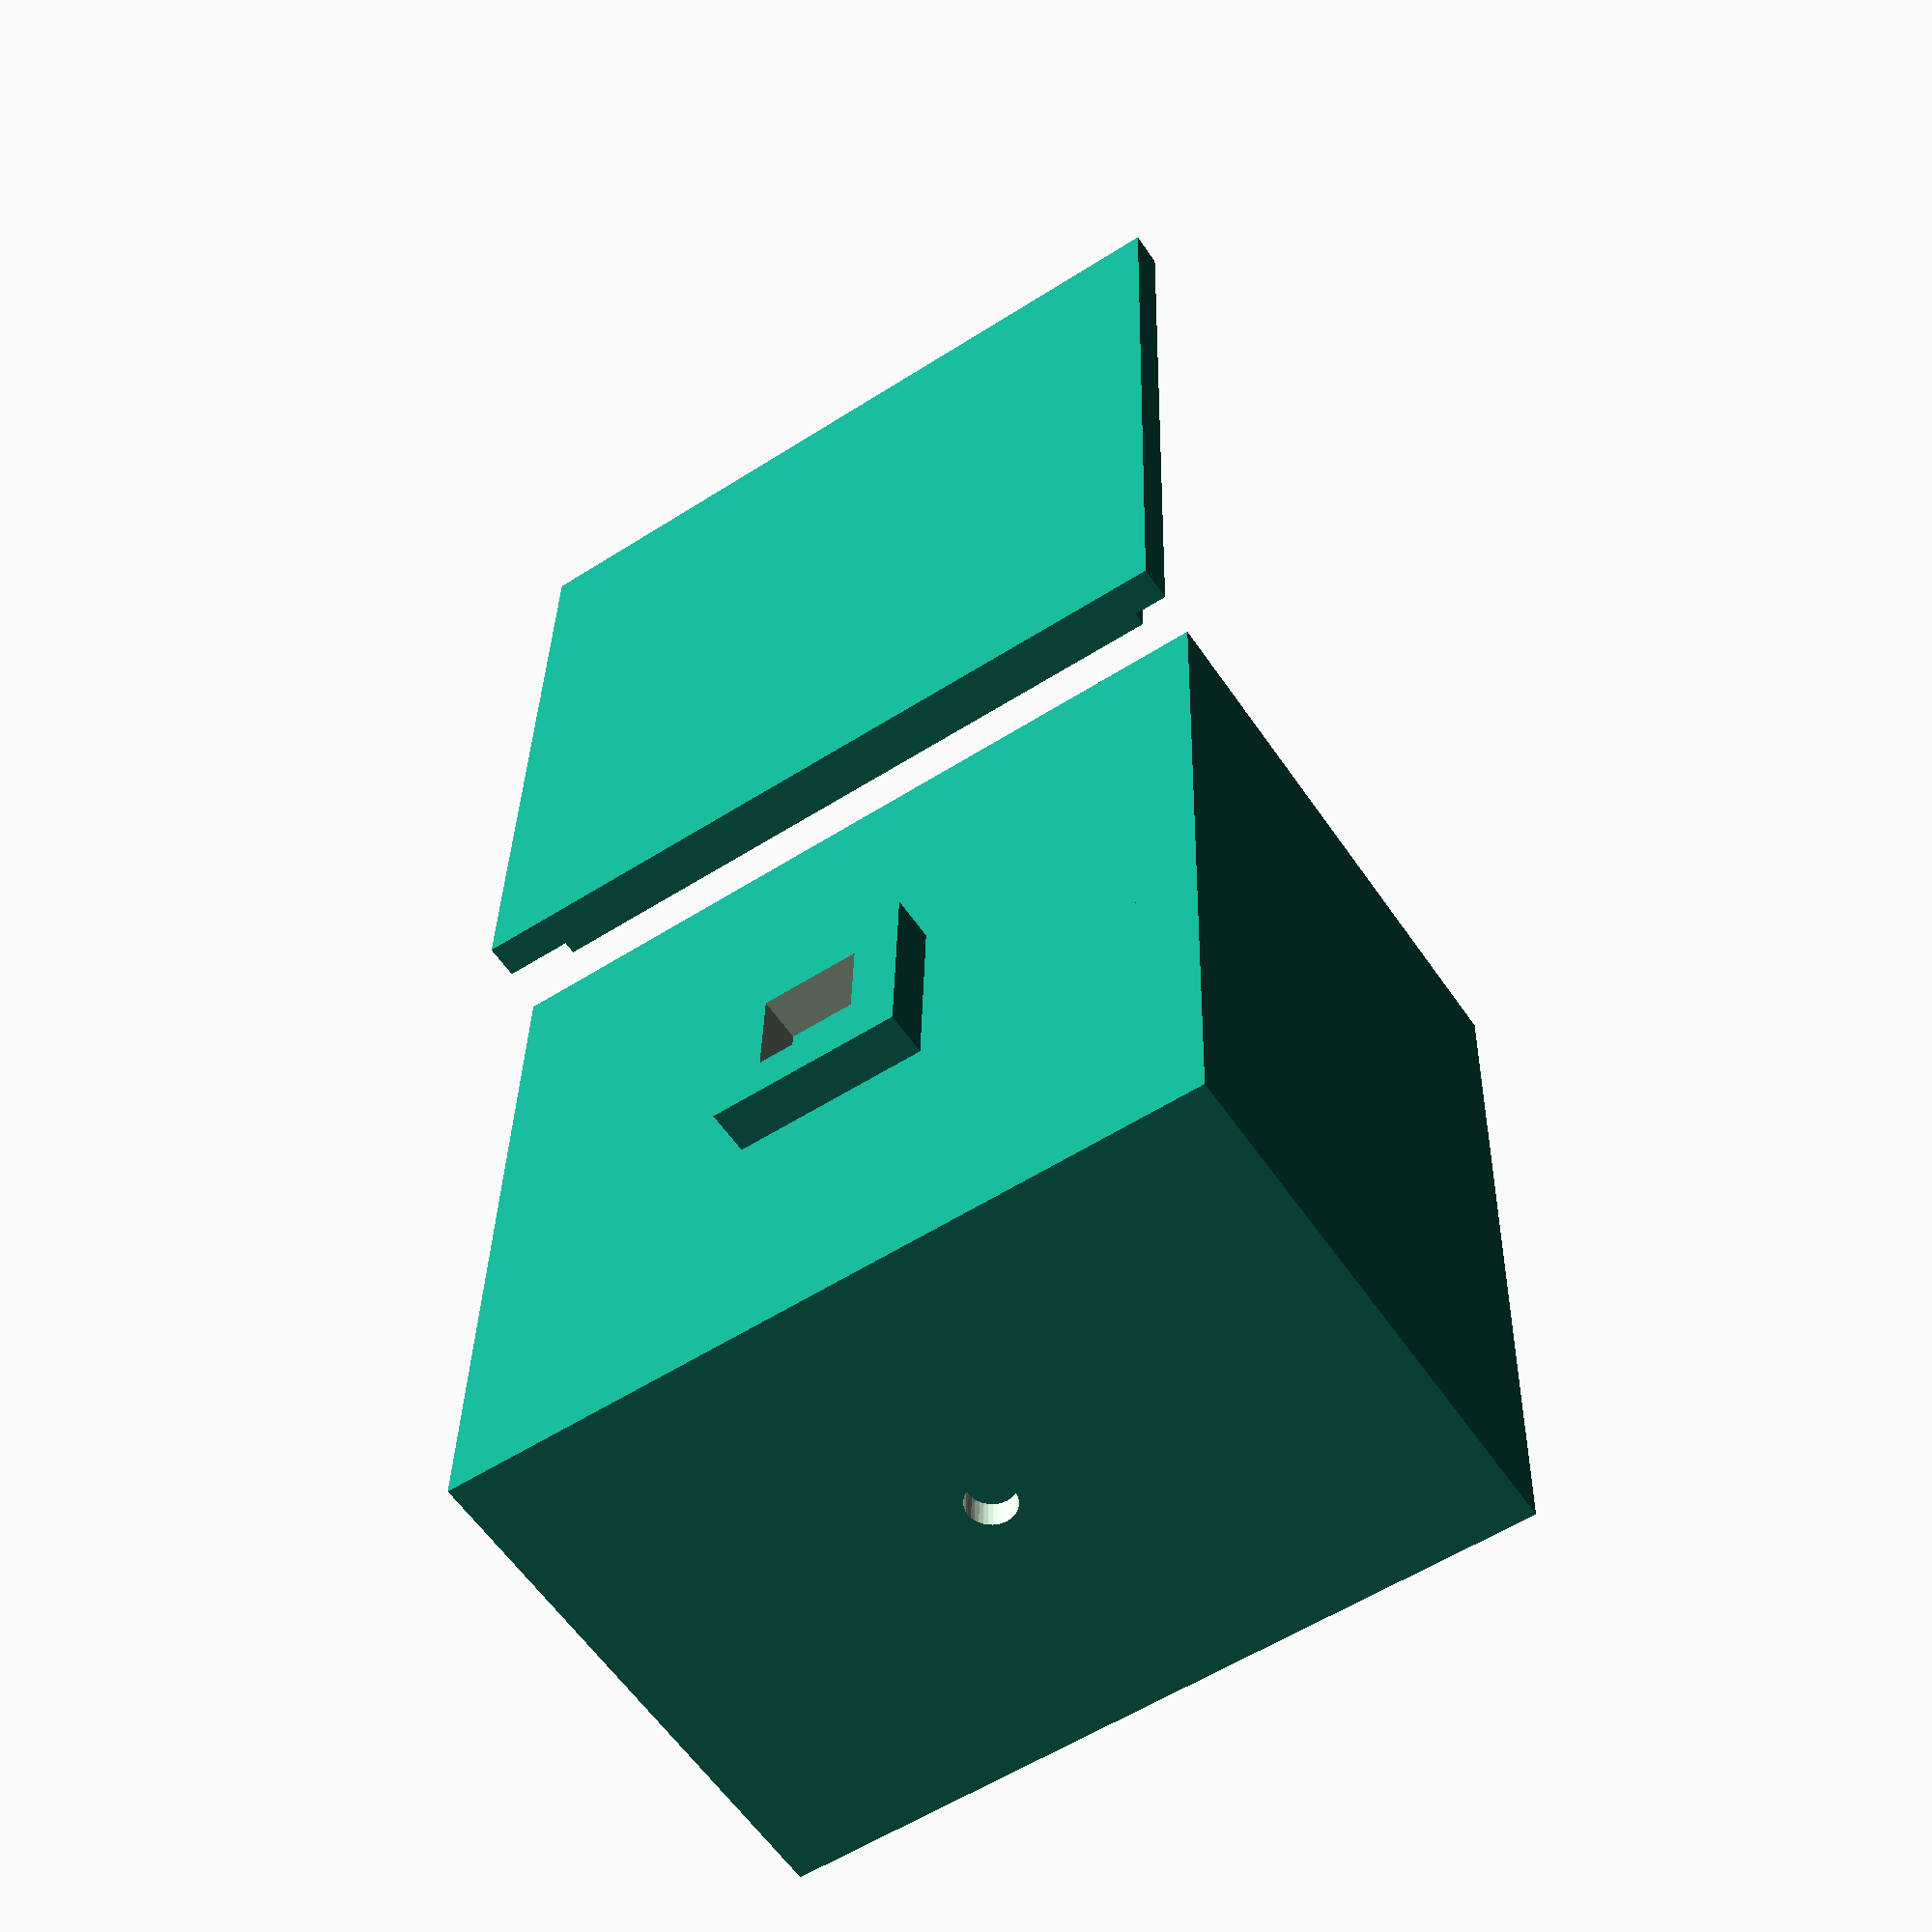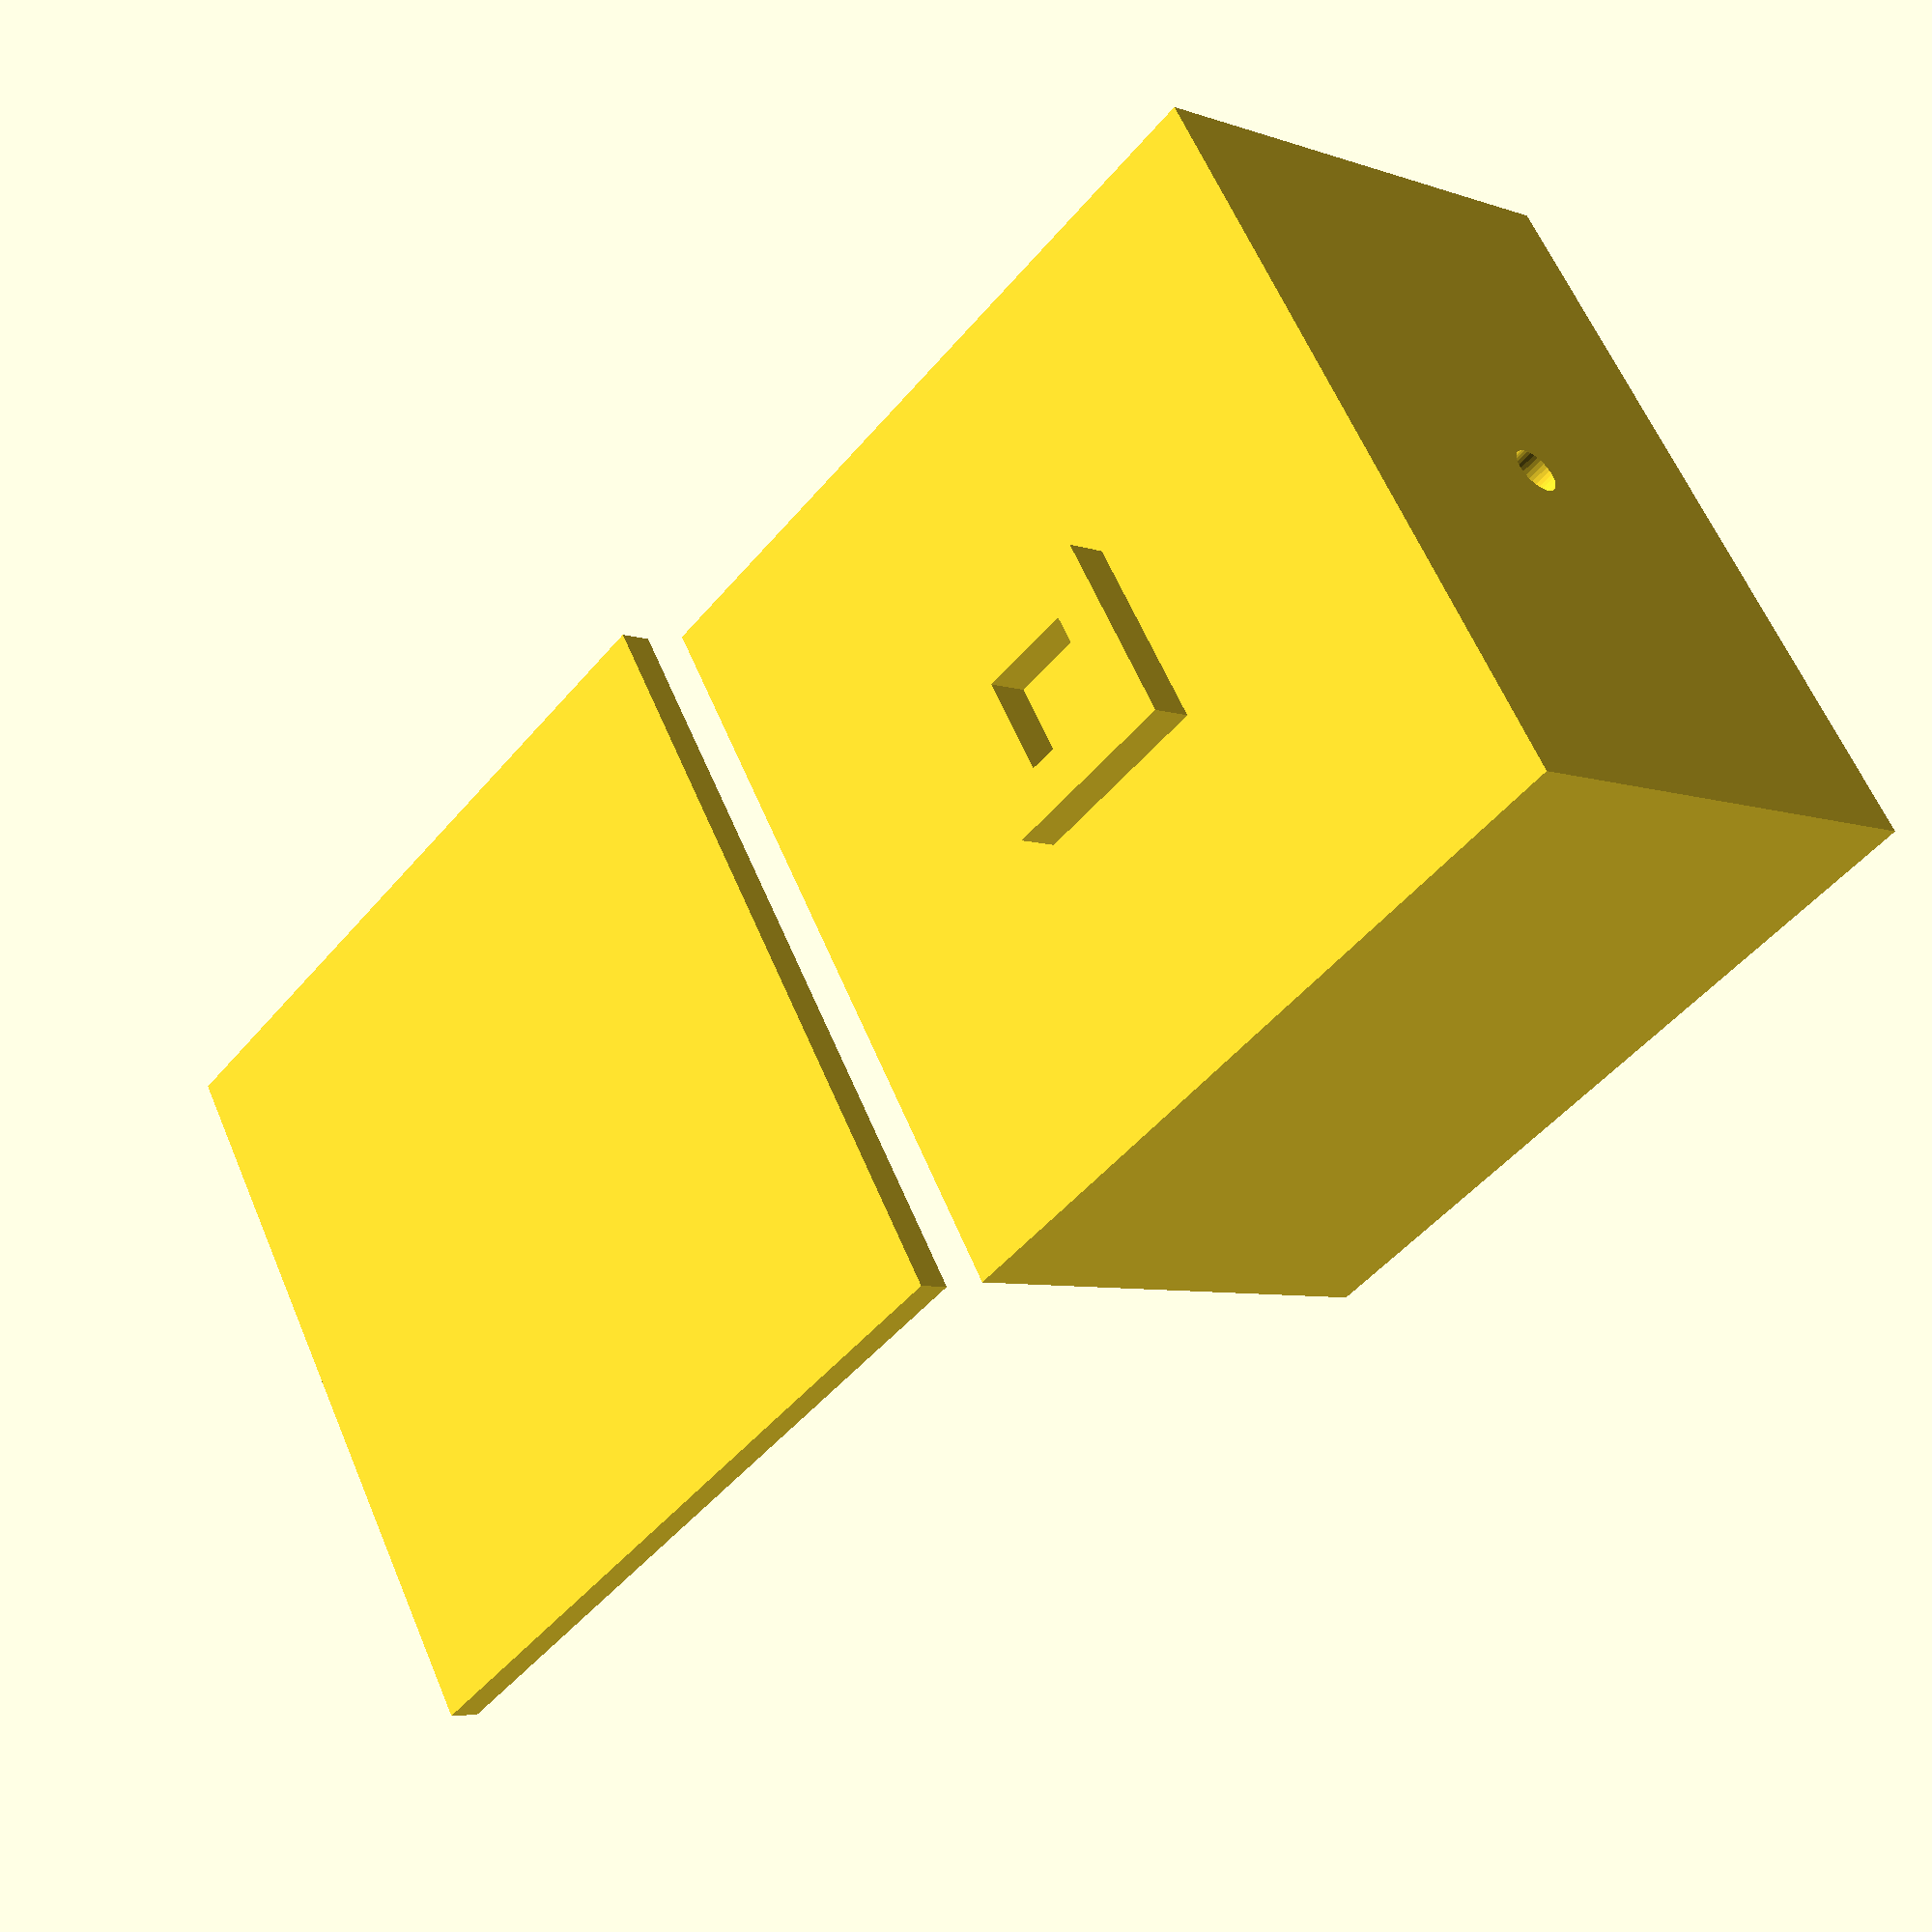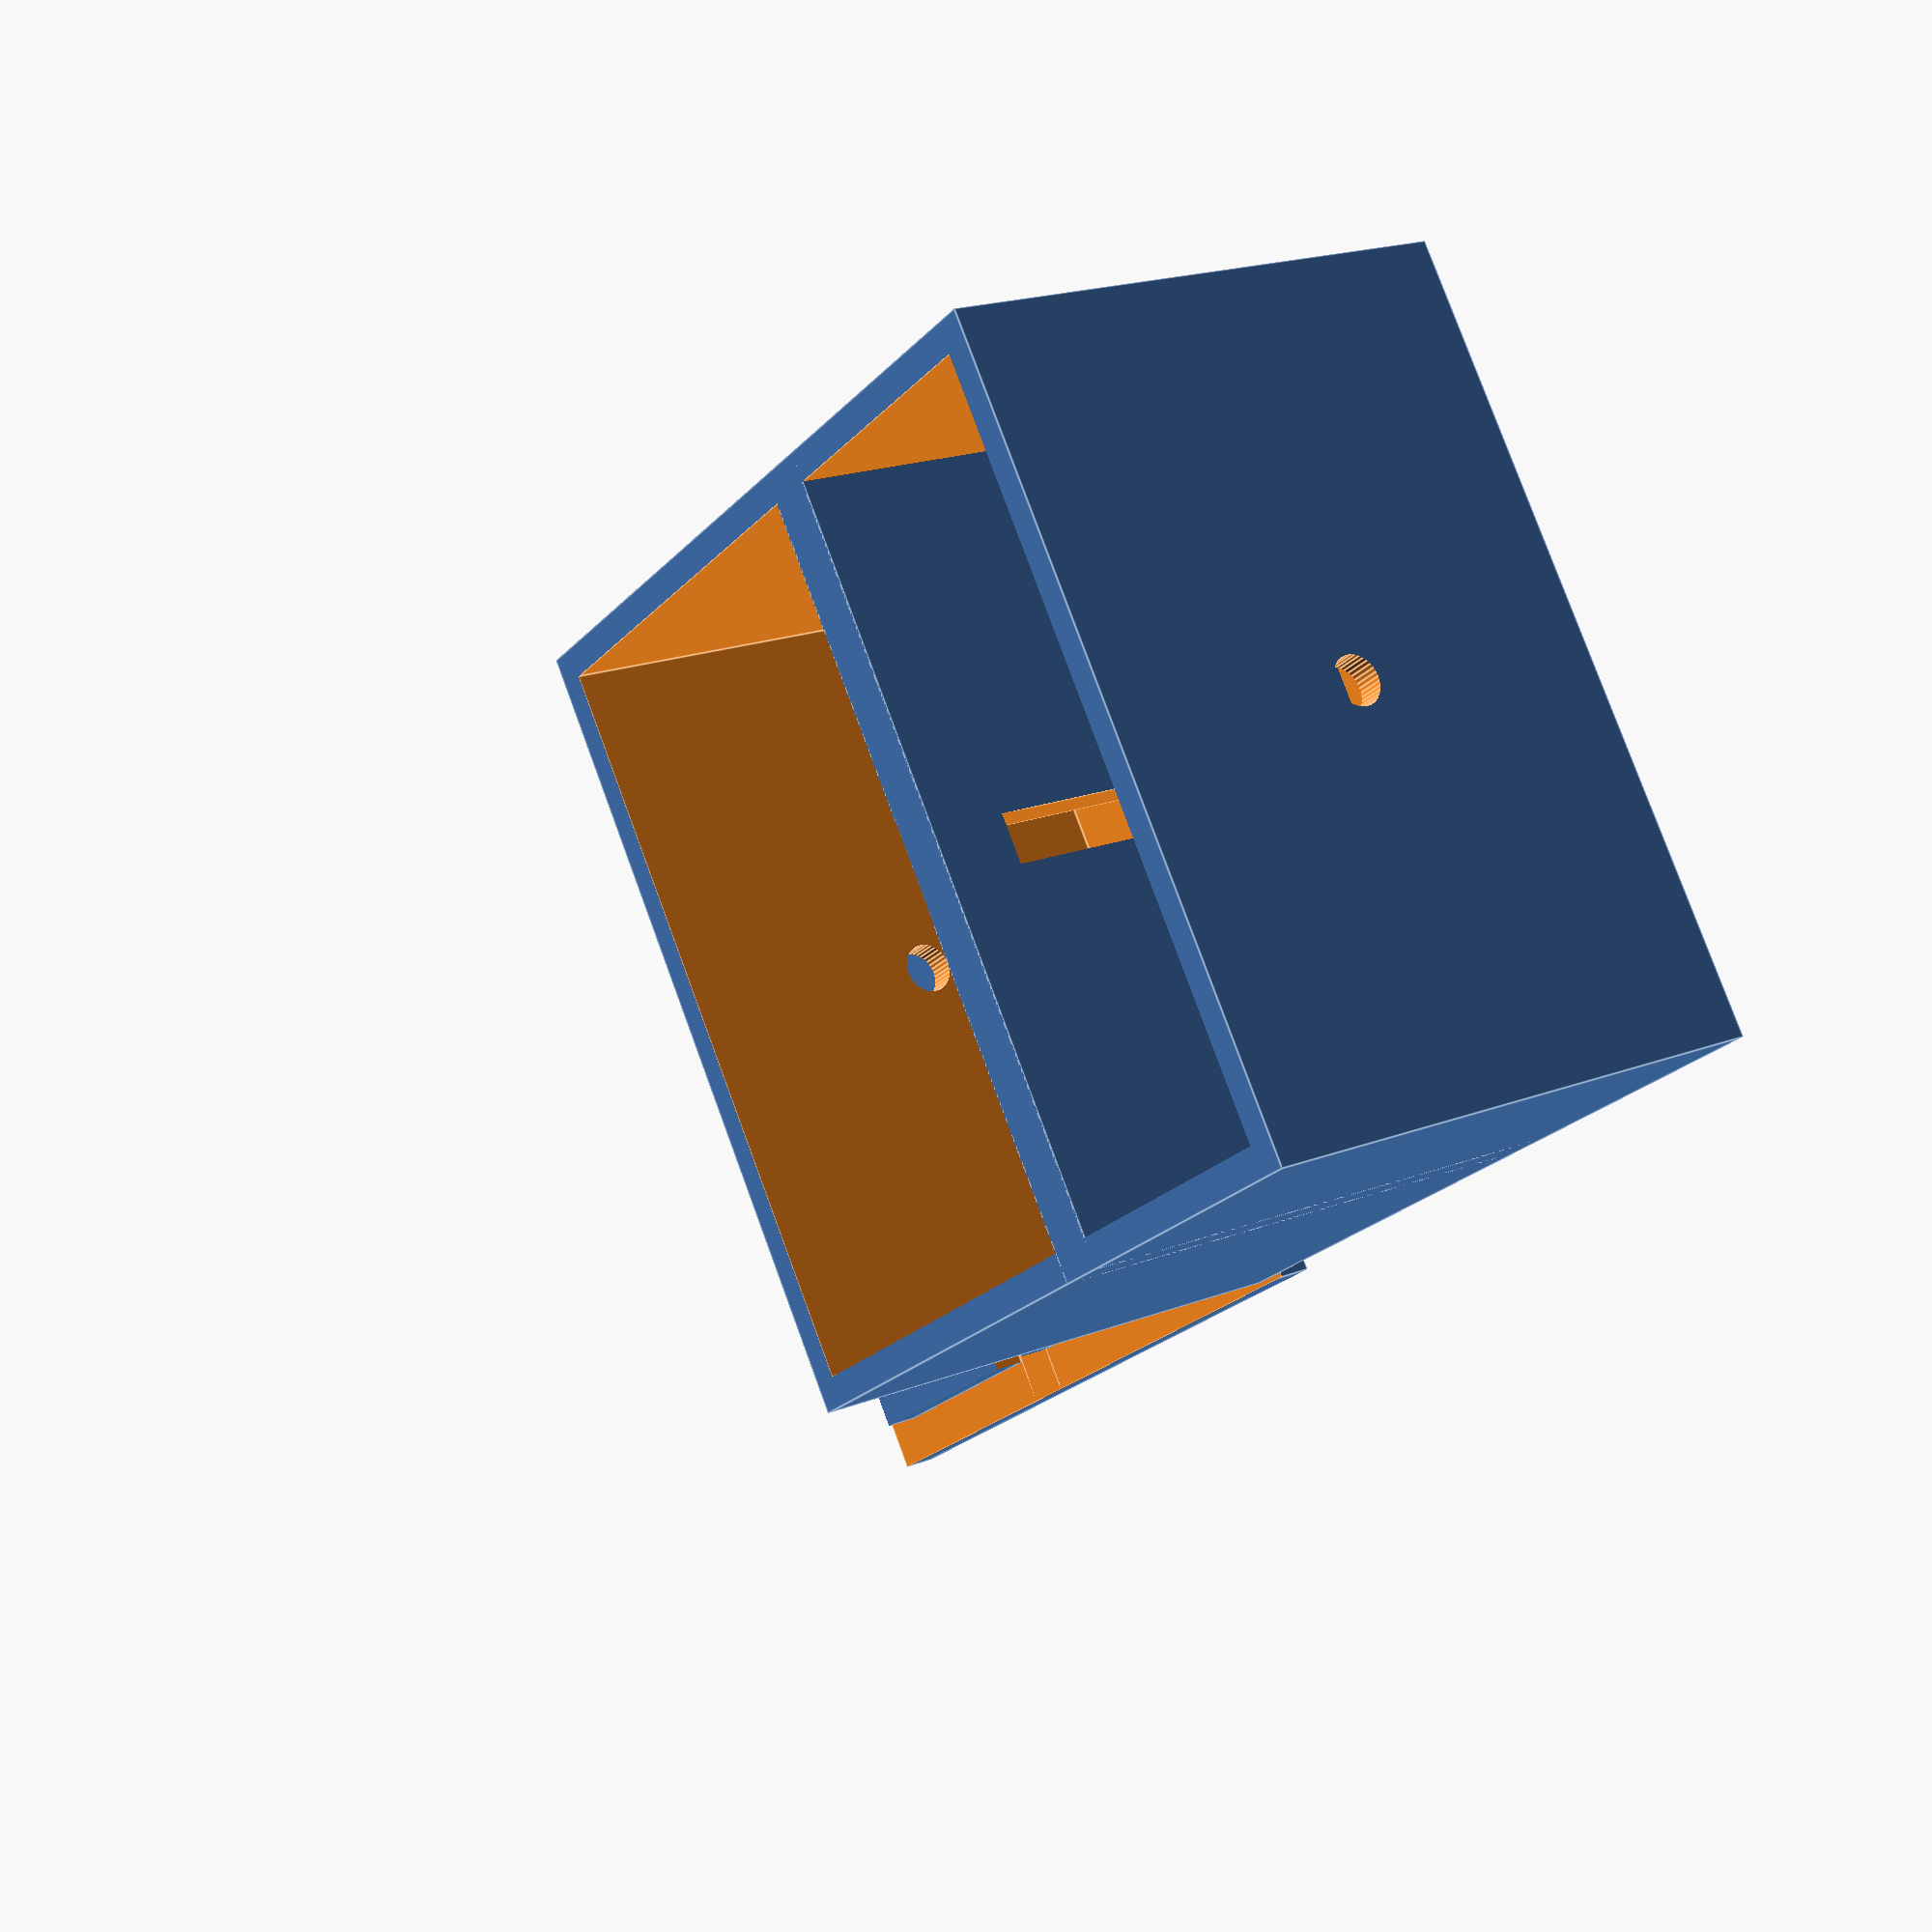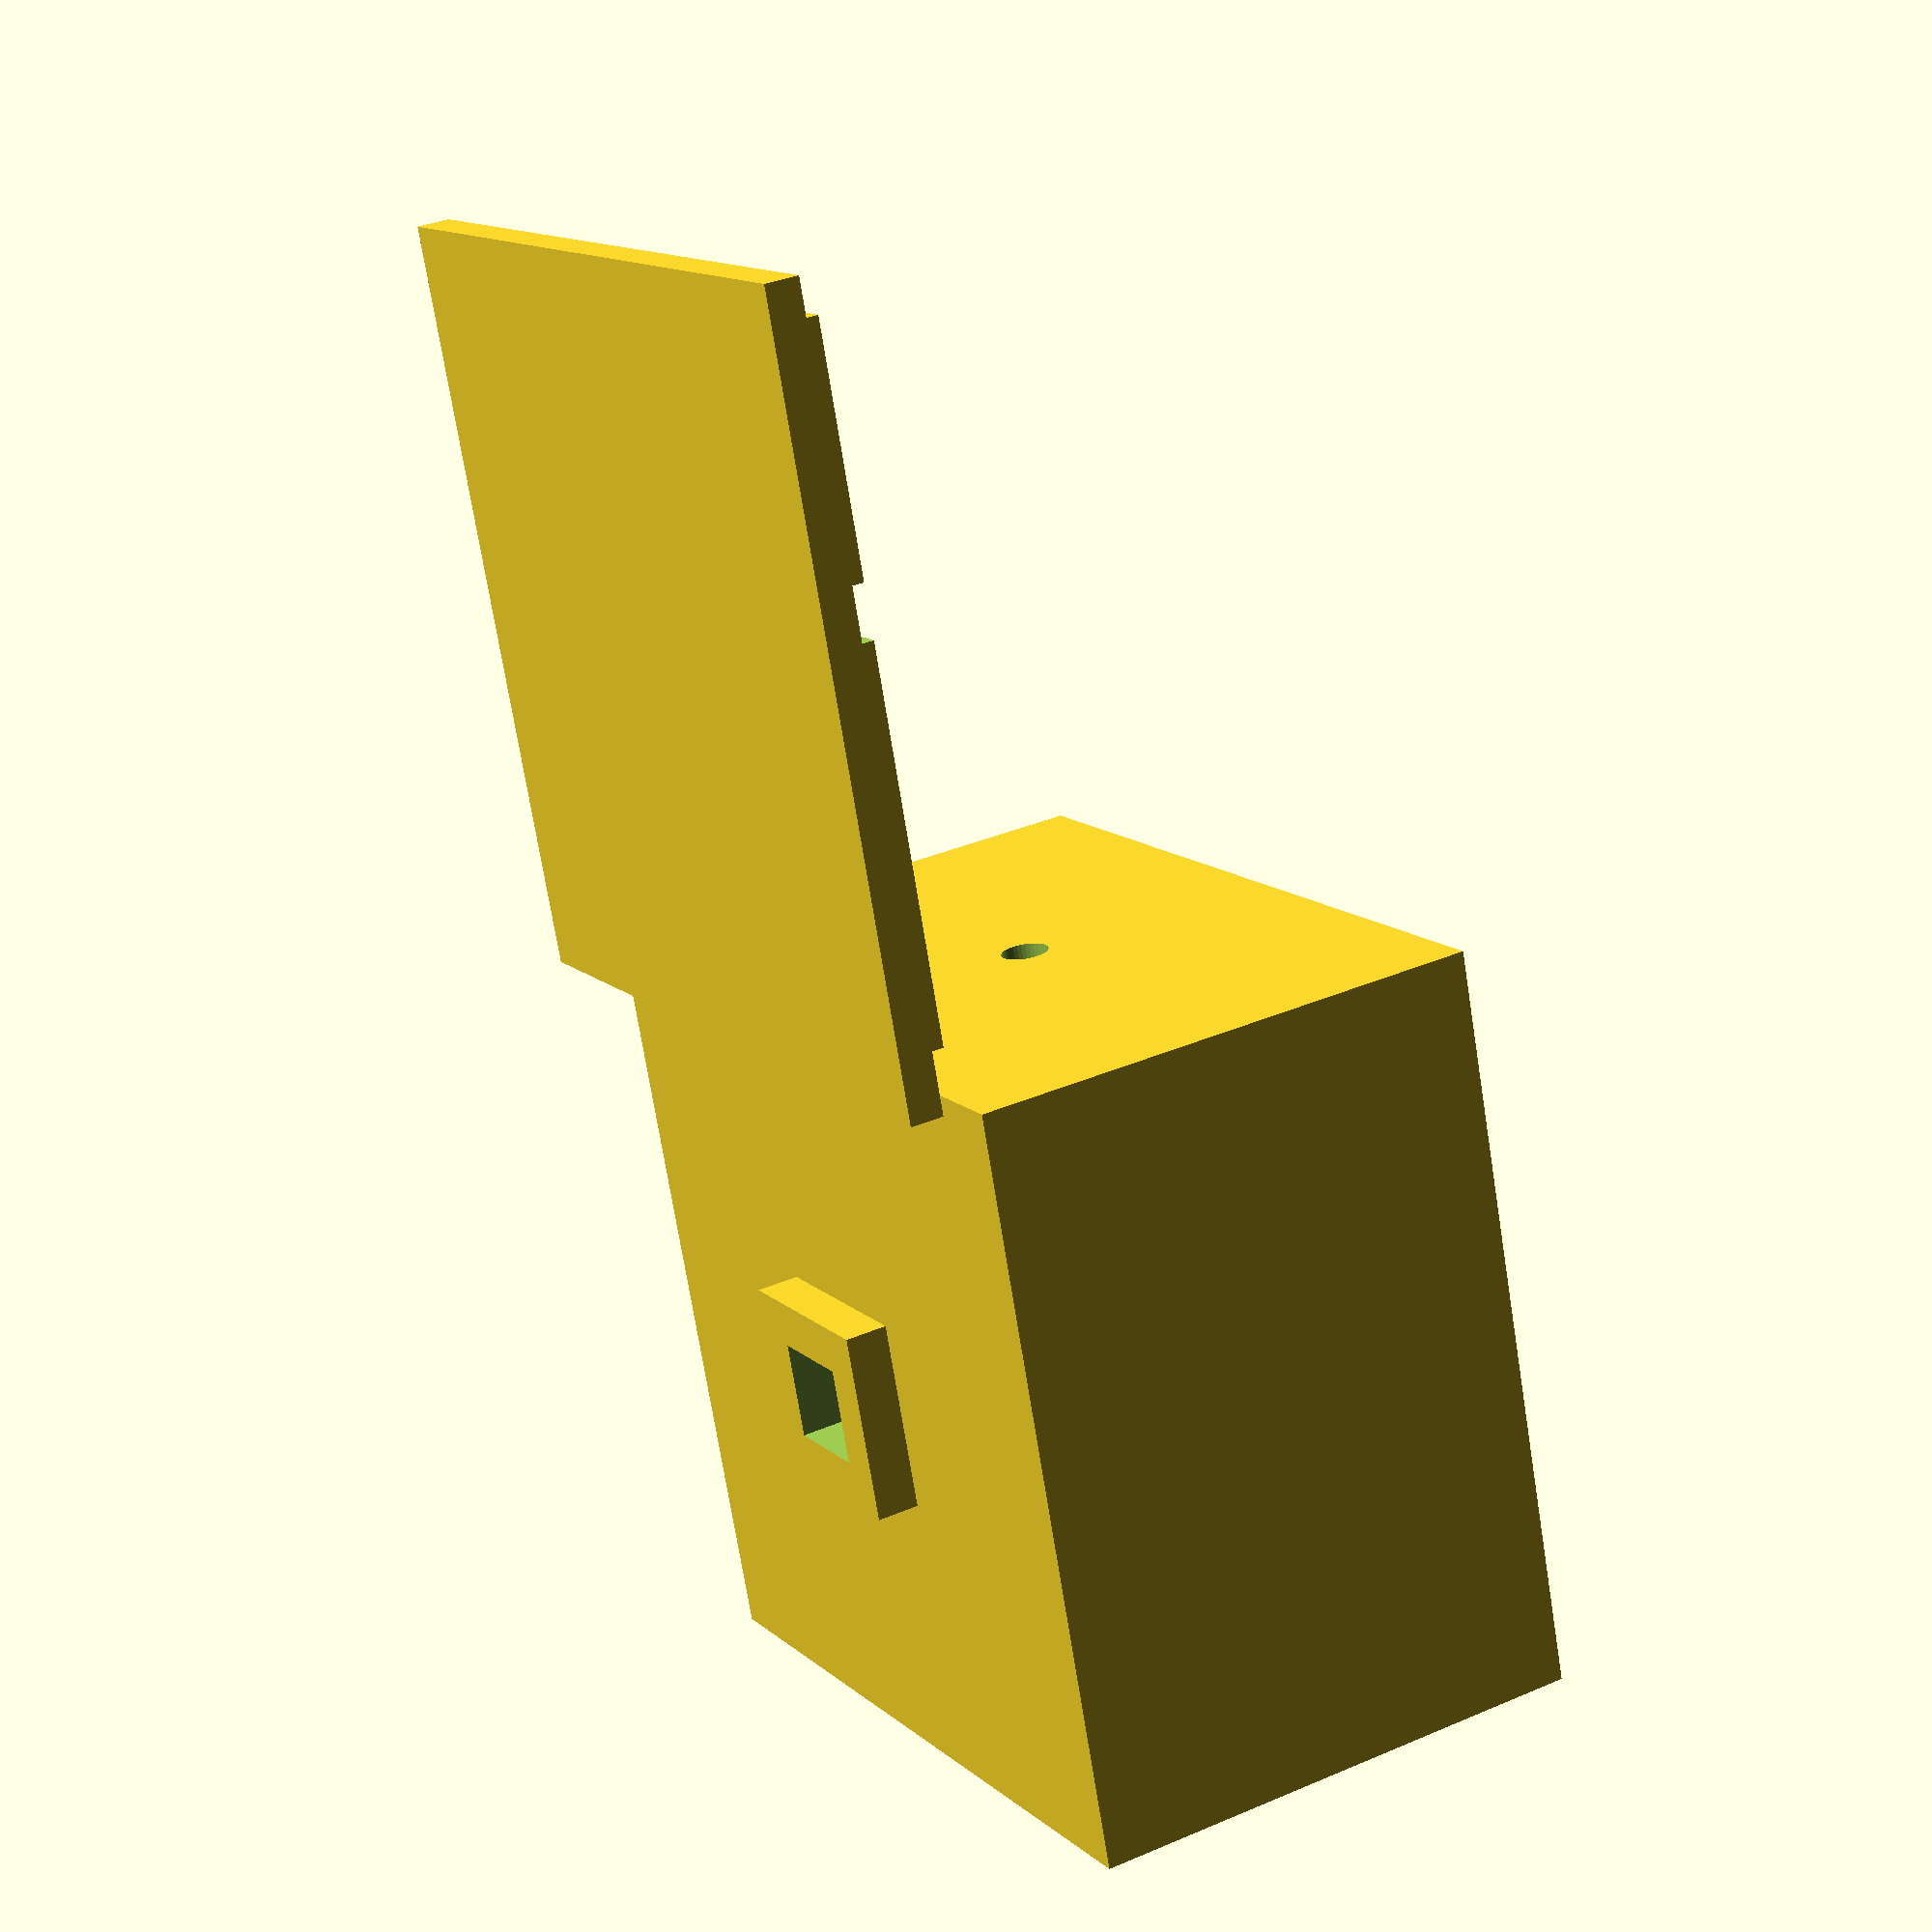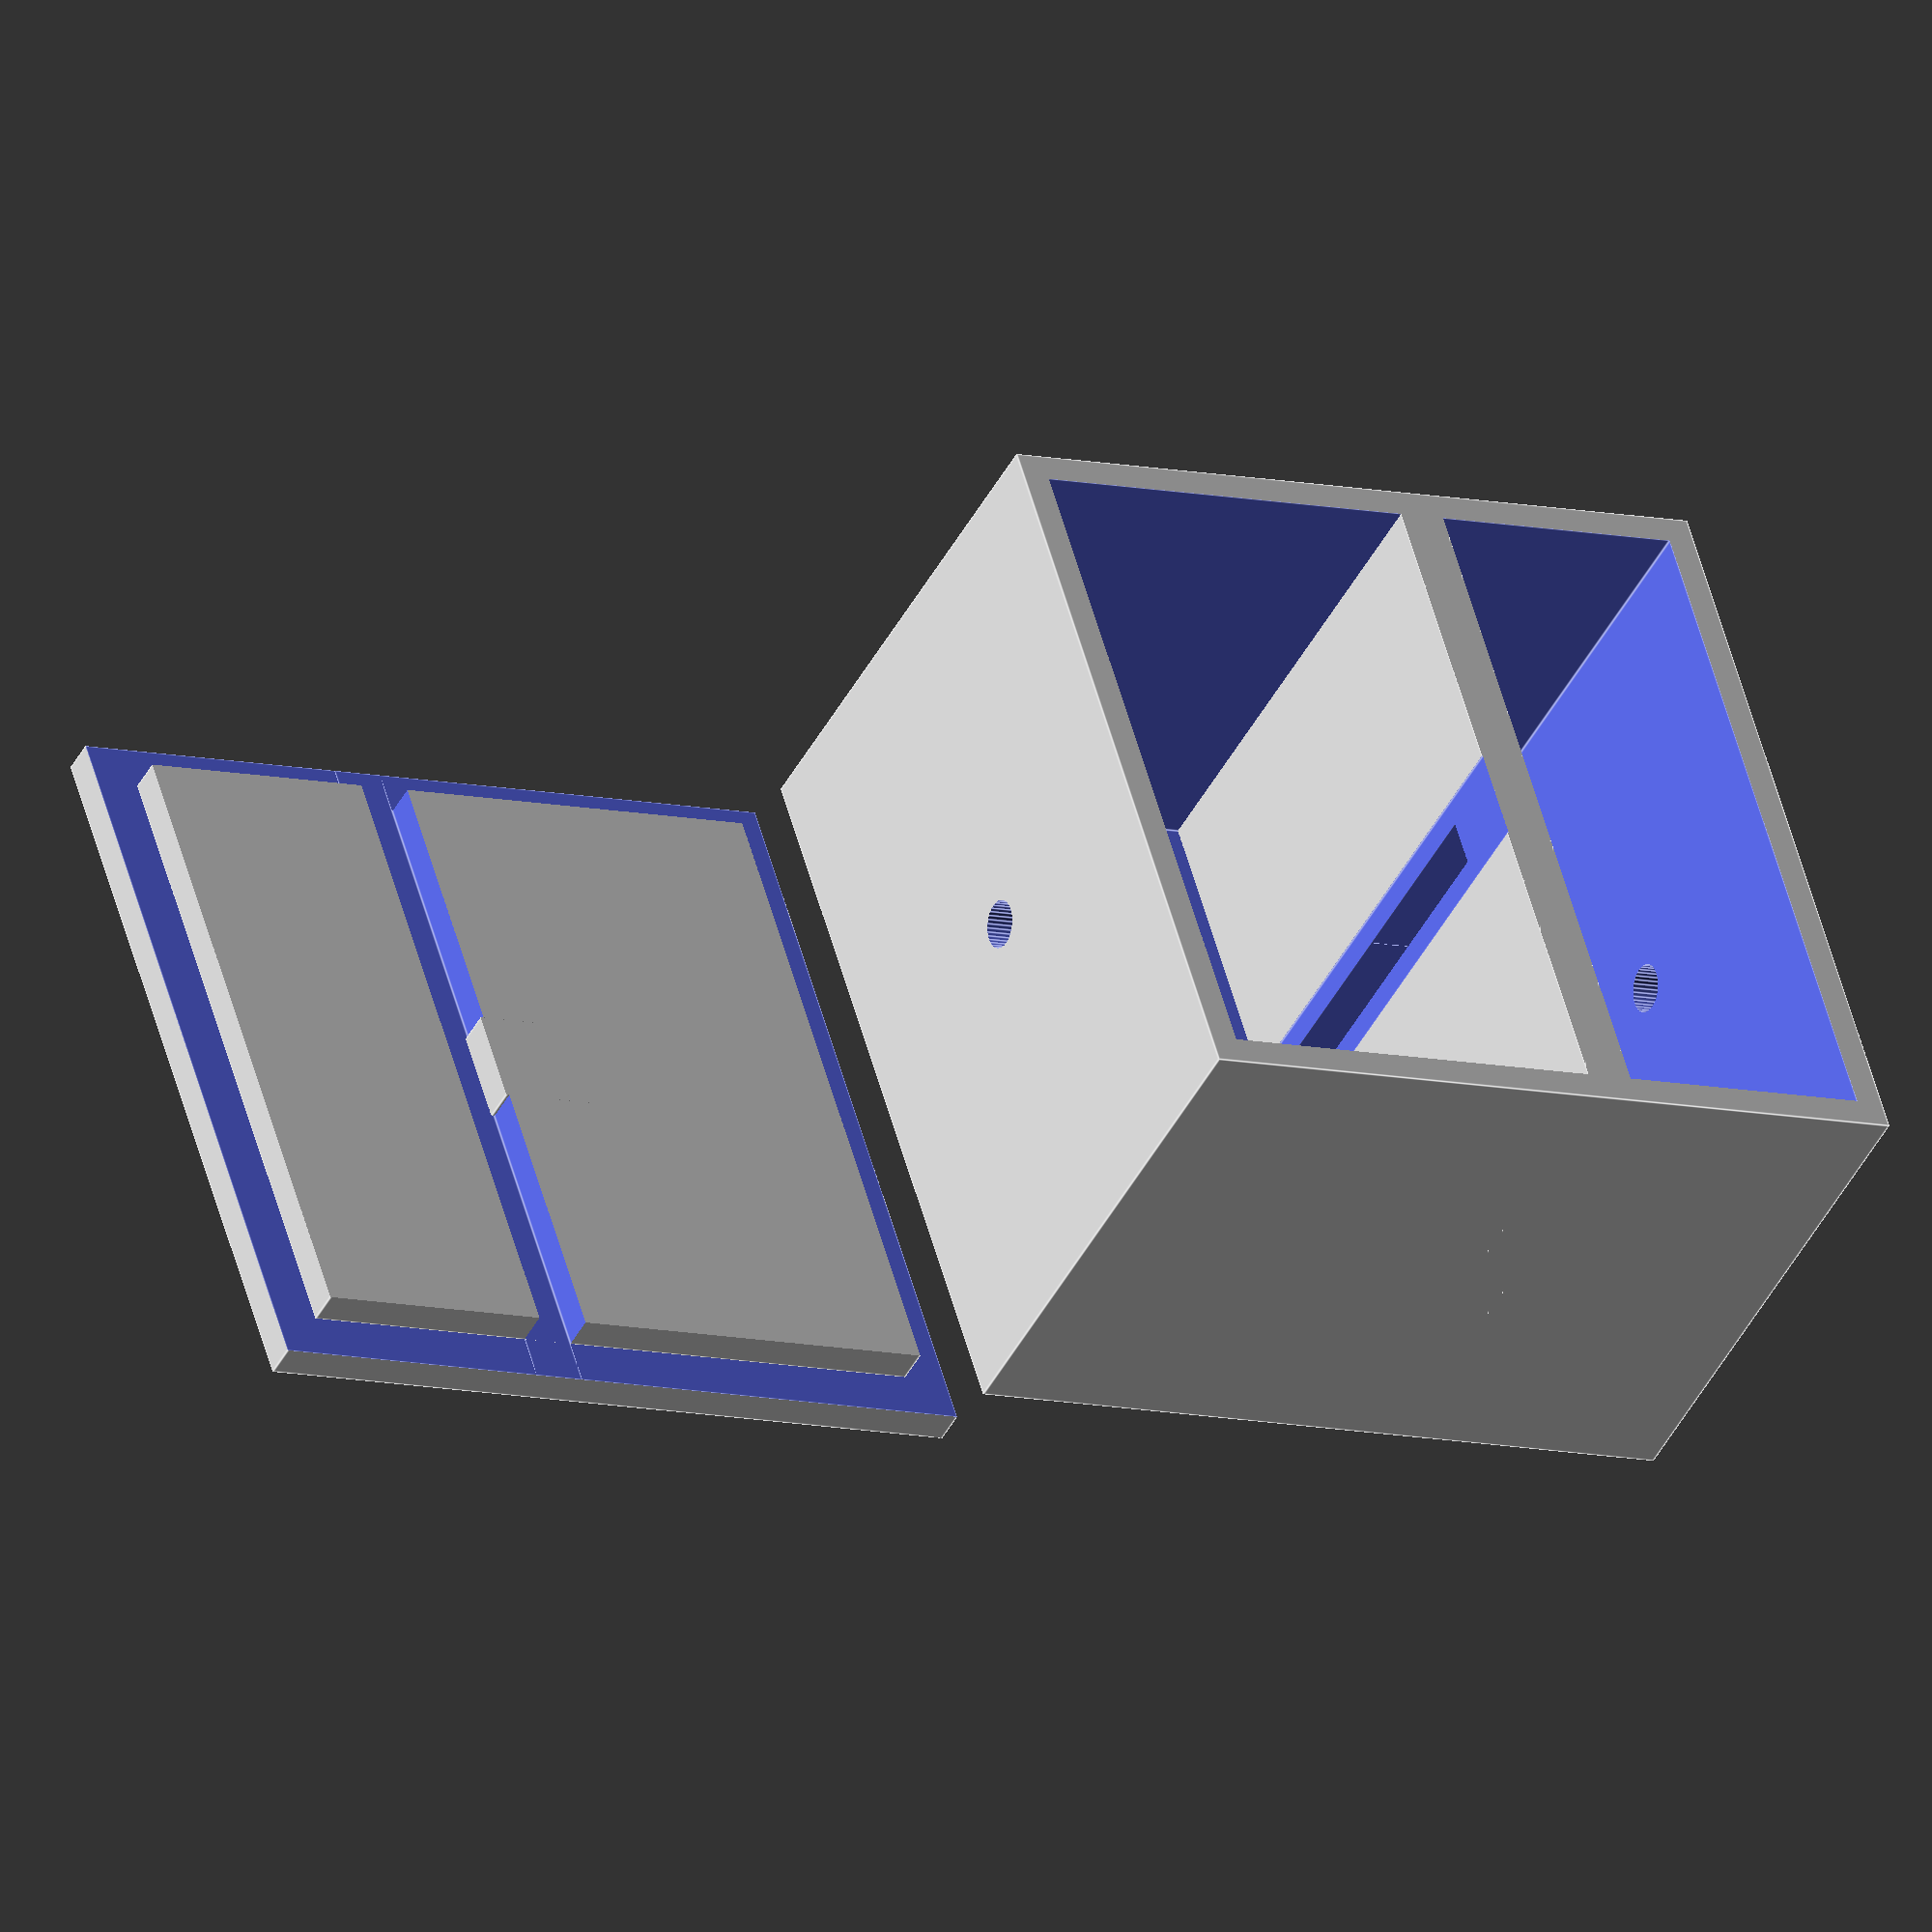
<openscad>
bigbox = 80;
bigboxht = 55;
sides = 3;
ledhole=15;

module box (outside=bigbox, height=bigboxht, wt=sides, mid=1){
	difference(){
	cube([outside,outside,height], center=true);
	translate([0,0,wt/2])
		cube([(outside-wt*2)-((outside-wt*2)*(mid-1))+.1,outside-wt*2-((outside-wt*2)*(mid-1))+.1,height-wt+.1], center=true);
	}
}


module cuvette (cvdim=10, cvside=5, cvh=5, wallmid=1){
	difference(){
	union(){
	translate([0,0,-bigbox/2+(sides+cvh+cvside/2)])
		cube([cvdim+cvside*2,cvdim+cvside*2, cvh], center=true);
	translate([-cvdim+cvside/2, 0, 0])
		cube([cvside*wallmid, bigbox, bigboxht], center=true);
	}
 	translate([0,0,sides])
		cube([cvdim+.2,cvdim+.2,bigbox-sides*2], center=true);
	translate([-cvdim+cvside/2,0,0])
		cube([cvside*wallmid+.1,cvside,bigboxht-sides*2-cvside*2], center=true);
	}
}

module openbox (midwall=1){
	difference(){
		union(){
			cuvette(wallmid=midwall);
			box(mid=midwall-(midwall-1)/2);
		}
		translate([0,0,0]) rotate([0,90,0])
			cylinder(r=5/2, h=bigbox*2, center=true, $fn=36);
	}
}

module lid () {
	difference(){
		// review level for printing if changing scale-z from 0.7
		scale([1, 1, 0.7])
			cube([bigbox-.1,bigbox-.1,10], center=true);
		translate([0,0,-bigboxht/2]) scale([1.0, 1.0, 1])
			openbox(midwall=1.1);
	}
}

openbox(midwall=1.0);

translate([0,0,-bigbox/2+8.55])
translate([bigbox+1,0,0]) rotate([0,180,0])
lid();




</openscad>
<views>
elev=238.5 azim=88.6 roll=326.1 proj=p view=wireframe
elev=186.0 azim=212.2 roll=316.4 proj=p view=solid
elev=161.5 azim=325.4 roll=127.3 proj=p view=edges
elev=326.3 azim=288.3 roll=239.7 proj=p view=solid
elev=224.1 azim=343.2 roll=206.1 proj=o view=edges
</views>
